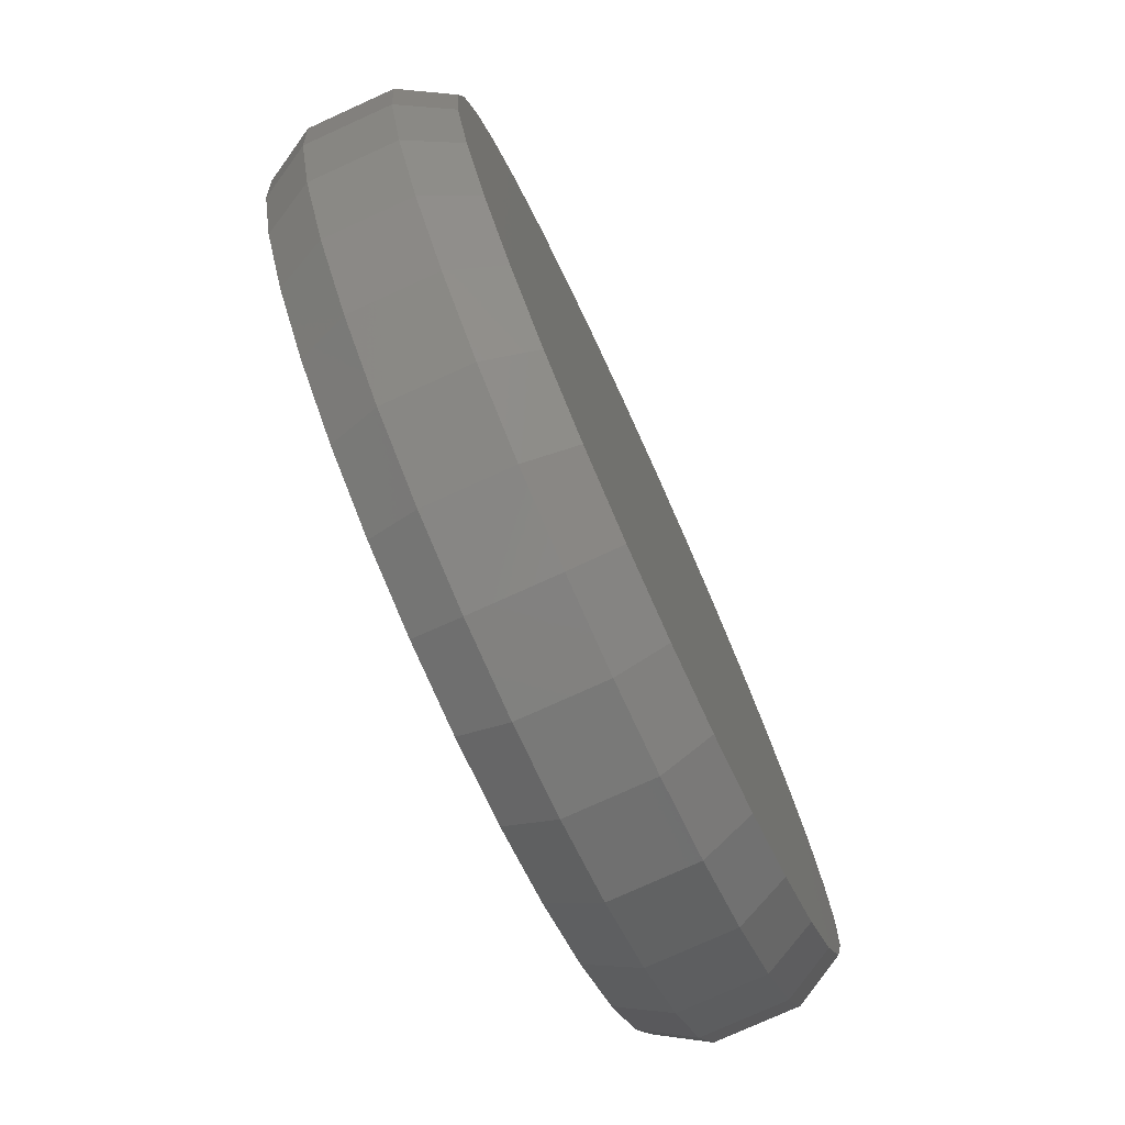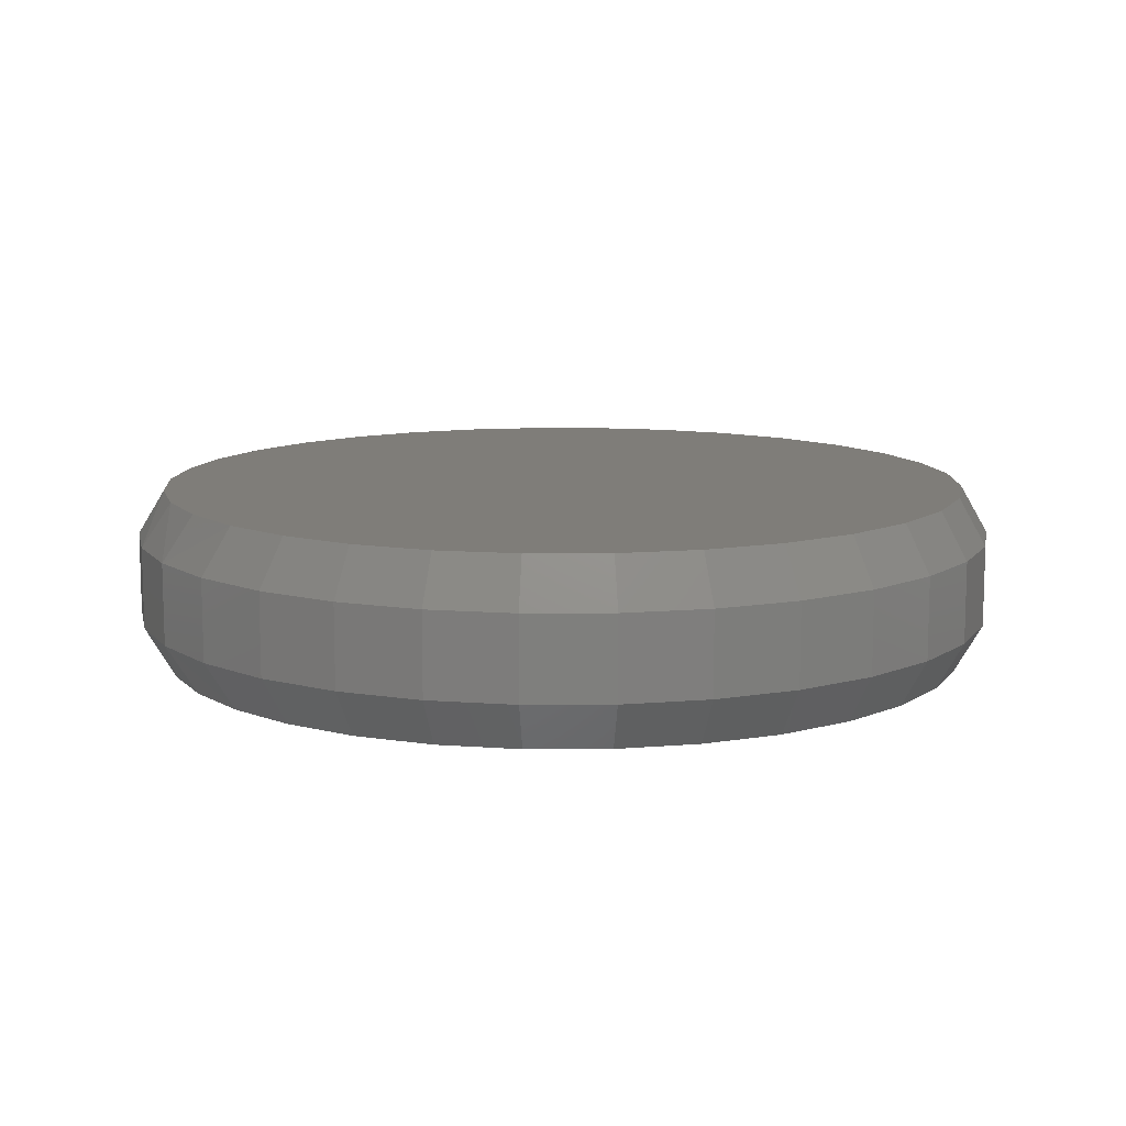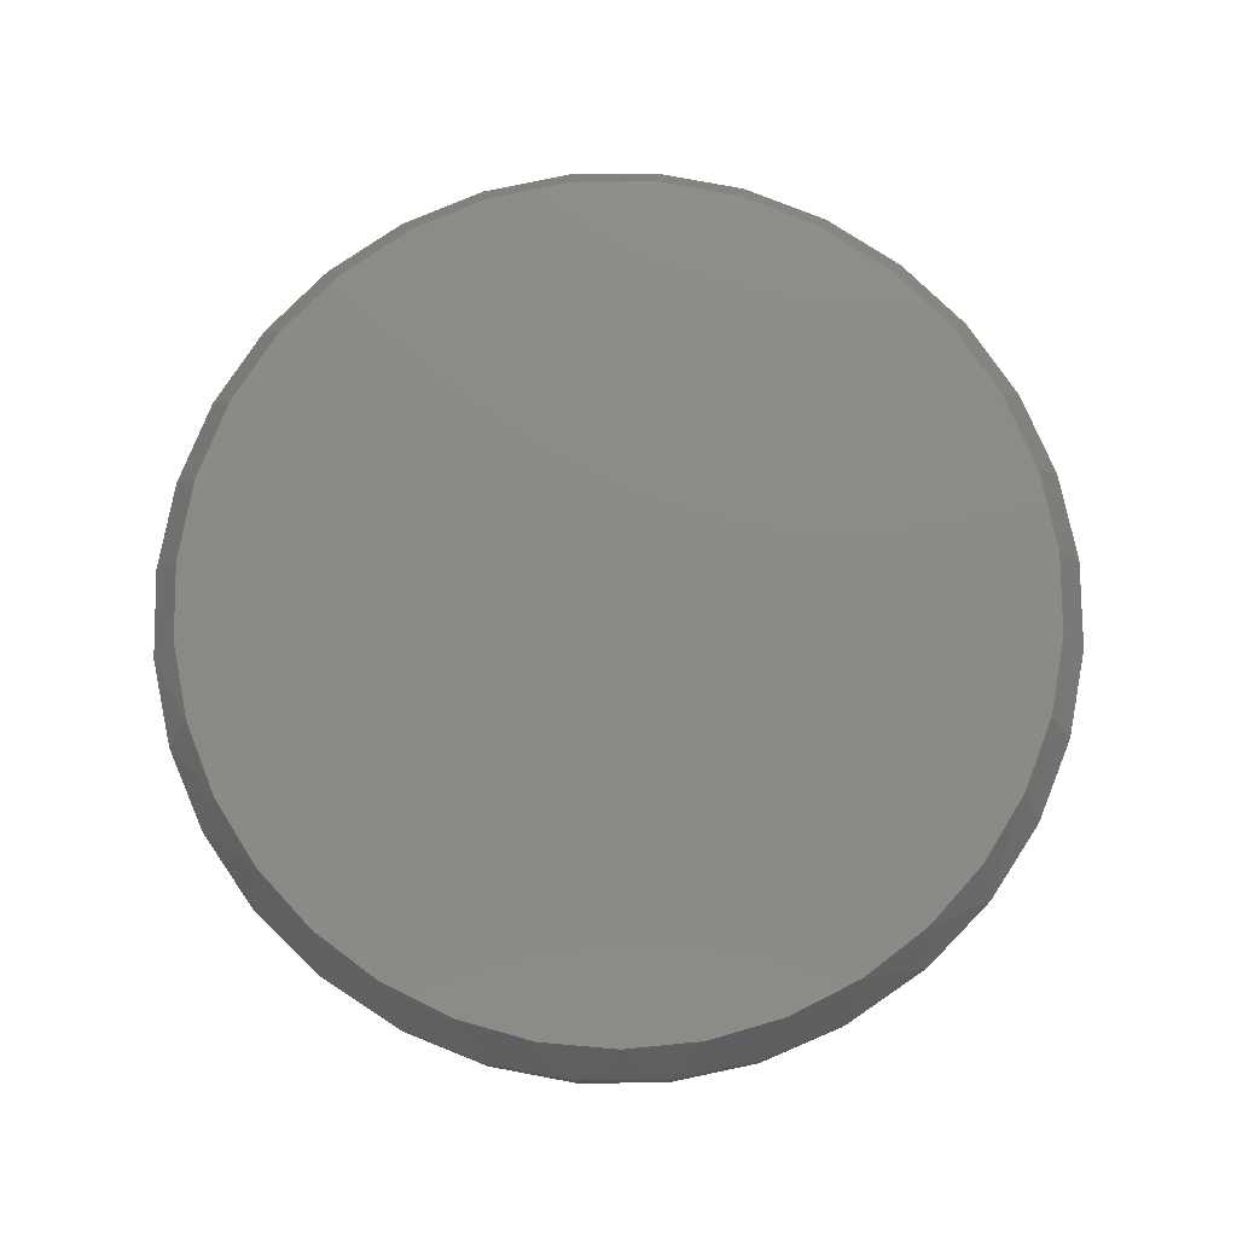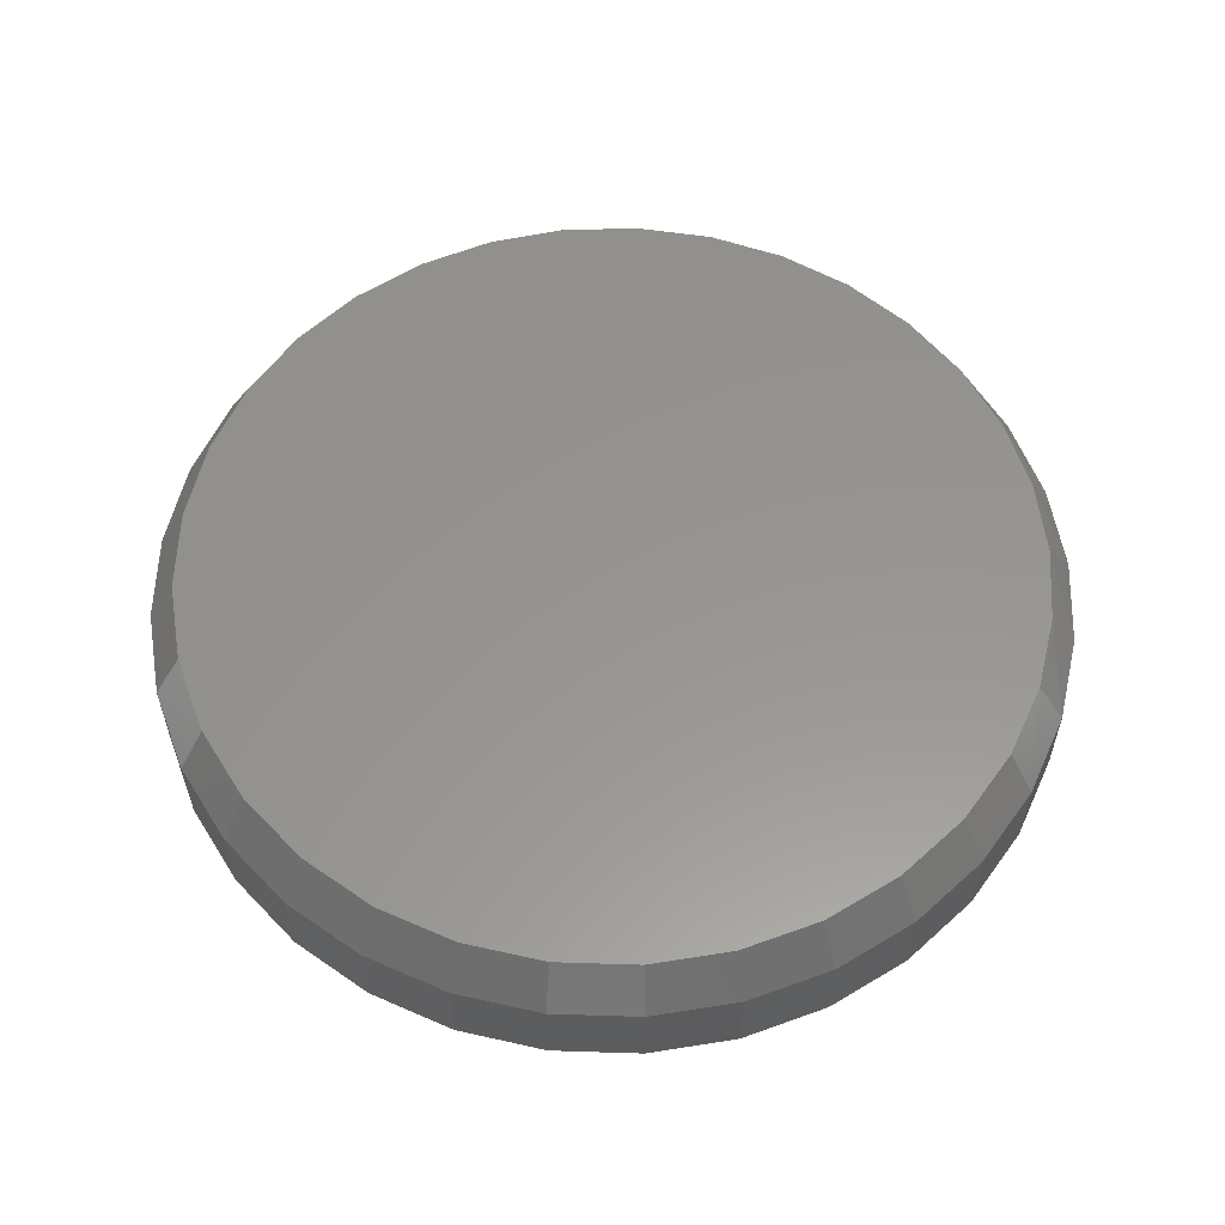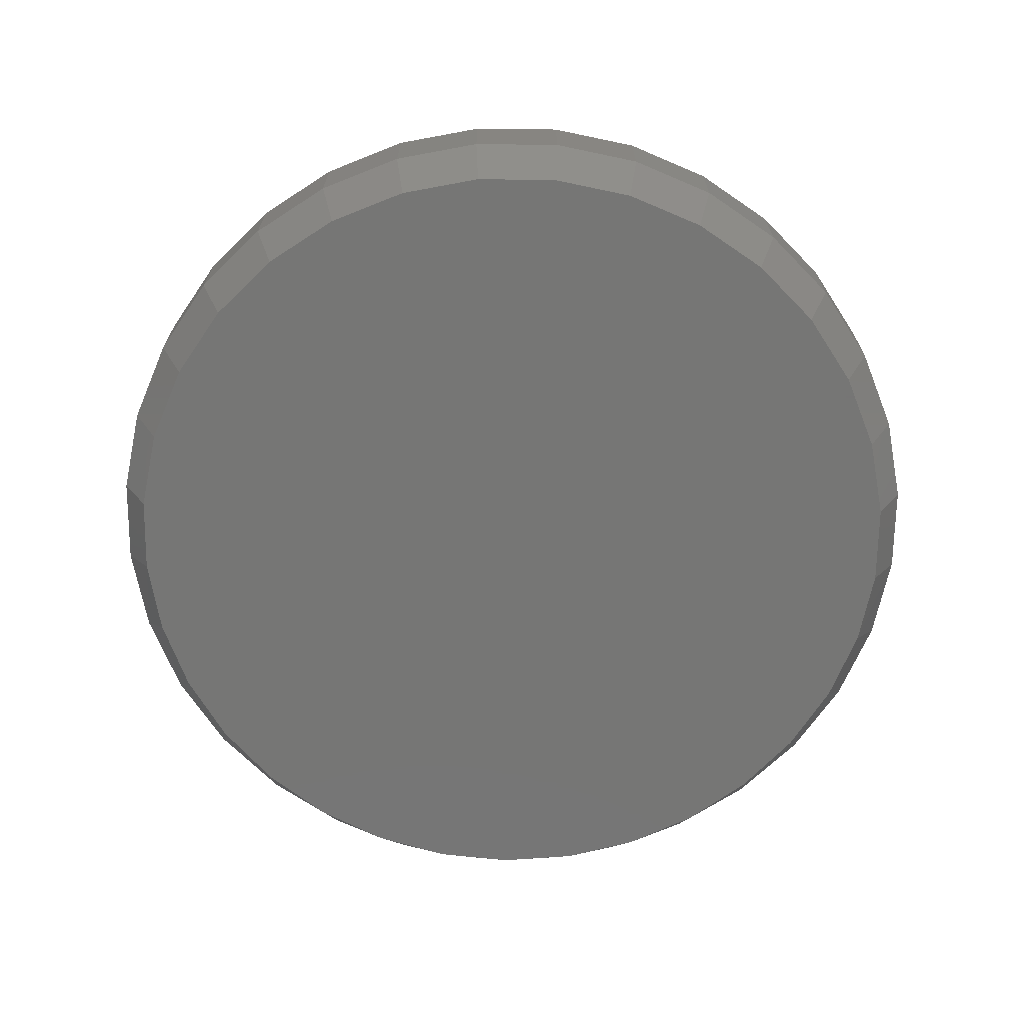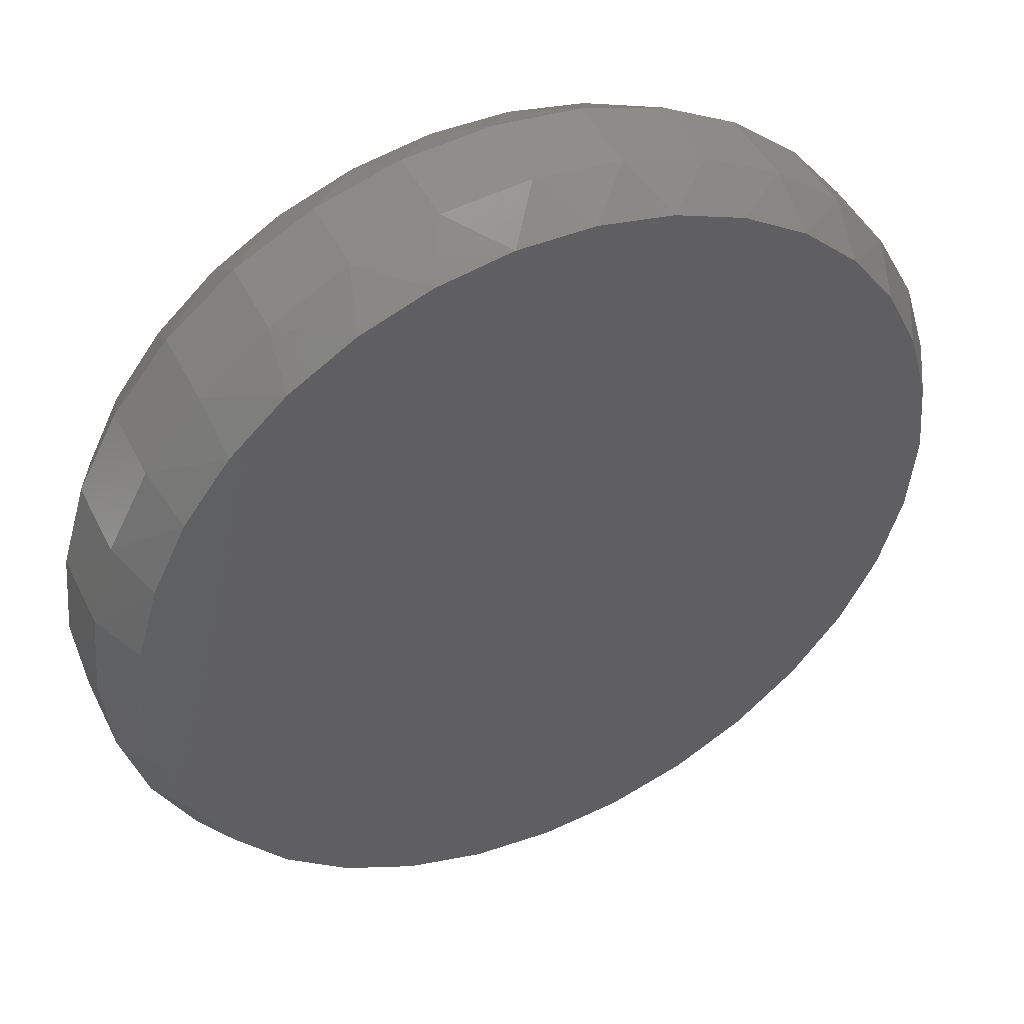
<metadata>
{"format":"stl","ext":"stl","renderer":"f3d","projection":"perspective","resolution":1024,"background":"white","views":[{"elev":-76.7,"azim":114.4,"up":"+Z"},{"elev":11.0,"azim":117.5,"up":"+Y"},{"elev":77.7,"azim":5.0,"up":"+Y"},{"elev":57.6,"azim":-150.0,"up":"+Y"},{"elev":-68.2,"azim":173.7,"up":"+Y"},{"elev":45.7,"azim":-25.2,"up":"+Z"}]}
</metadata>
<code>
# stl→obj: 130 verts, 256 faces
v 0.5105 -0.05469 -1.856e-16
v 0.5105 -0.1484 -1.856e-16
v 0.5008 -0.05469 -0.09857
v 0.5008 -0.1484 -0.09857
v 0.4721 -0.05469 -0.1934
v 0.4721 -0.1484 -0.1934
v 0.4254 -0.05469 -0.2807
v 0.4254 -0.1484 -0.2807
v 0.3625 -0.05469 -0.3573
v 0.3625 -0.1484 -0.3573
v 0.286 -0.05469 -0.4201
v 0.286 -0.1484 -0.4201
v 0.1986 -0.05469 -0.4668
v 0.1986 -0.1484 -0.4668
v 0.1038 -0.05469 -0.4956
v 0.1038 -0.1484 -0.4956
v 0.005263 -0.05469 -0.5053
v 0.005263 -0.1484 -0.5053
v -0.09331 -0.05469 -0.4956
v -0.09331 -0.1484 -0.4956
v -0.1881 -0.05469 -0.4668
v -0.1881 -0.1484 -0.4668
v -0.2754 -0.05469 -0.4201
v -0.2754 -0.1484 -0.4201
v -0.352 -0.05469 -0.3573
v -0.352 -0.1484 -0.3573
v -0.4148 -0.05469 -0.2807
v -0.4148 -0.1484 -0.2807
v -0.4615 -0.05469 -0.1934
v -0.4615 -0.1484 -0.1934
v -0.4903 -0.05469 -0.09857
v -0.4903 -0.1484 -0.09857
v -0.5 -0.05469 6.187e-17
v -0.5 -0.1484 6.187e-17
v -0.4903 -0.05469 0.09857
v -0.4903 -0.1484 0.09857
v -0.4615 -0.05469 0.1934
v -0.4615 -0.1484 0.1934
v -0.4148 -0.05469 0.2807
v -0.4148 -0.1484 0.2807
v -0.352 -0.05469 0.3573
v -0.352 -0.1484 0.3573
v -0.2754 -0.05469 0.4201
v -0.2754 -0.1484 0.4201
v -0.1881 -0.05469 0.4668
v -0.1881 -0.1484 0.4668
v -0.09331 -0.05469 0.4956
v -0.09331 -0.1484 0.4956
v 0.005263 -0.05469 0.5053
v 0.005263 -0.1484 0.5053
v 0.1038 -0.05469 0.4956
v 0.1038 -0.1484 0.4956
v 0.1986 -0.05469 0.4668
v 0.1986 -0.1484 0.4668
v 0.286 -0.05469 0.4201
v 0.286 -0.1484 0.4201
v 0.3625 -0.05469 0.3573
v 0.3625 -0.1484 0.3573
v 0.4254 -0.05469 0.2807
v 0.4254 -0.1484 0.2807
v 0.4721 -0.05469 0.1934
v 0.4721 -0.1484 0.1934
v 0.5008 -0.05469 0.09857
v 0.5008 -0.1484 0.09857
v 0.049 -0.2031 0.472
v -0.03847 -0.2031 0.472
v -0.1245 -0.2031 0.4559
v 0.135 -0.2031 0.4559
v 0.2165 -0.2031 0.4243
v -0.206 -0.2031 0.4243
v 0.2909 -0.2031 0.3783
v -0.2804 -0.2031 0.3783
v 0.3556 -0.2031 0.3193
v -0.345 -0.2031 0.3193
v 0.4083 -0.2031 0.2495
v -0.3978 -0.2031 0.2495
v 0.4473 -0.2031 0.1712
v -0.4367 -0.2031 0.1712
v 0.4712 -0.2031 0.0871
v -0.4607 -0.2031 0.0871
v 0.4793 -0.2031 -3.452e-16
v -0.4688 -0.2031 -1.568e-07
v 0.4702 -0.2031 -0.09248
v -0.4596 -0.2031 -0.09248
v 0.4432 -0.2031 -0.1814
v -0.4327 -0.2031 -0.1814
v 0.3994 -0.2031 -0.2633
v -0.3889 -0.2031 -0.2633
v 0.3404 -0.2031 -0.3352
v -0.3299 -0.2031 -0.3352
v 0.2686 -0.2031 -0.3941
v -0.2581 -0.2031 -0.3941
v 0.1867 -0.2031 -0.4379
v -0.1761 -0.2031 -0.4379
v 0.09774 -0.2031 -0.4649
v -0.08721 -0.2031 -0.4649
v 0.005263 -0.2031 -0.474
v -0.1245 2.085e-17 0.4559
v -0.03847 2.562e-17 0.472
v 0.049 3.048e-17 0.472
v 0.135 3.525e-17 0.4559
v 0.005263 2.805e-17 -0.474
v -0.08721 2.291e-17 -0.4649
v 0.09774 3.318e-17 -0.4649
v -0.1761 1.798e-17 -0.4379
v 0.1867 3.812e-17 -0.4379
v -0.2581 1.343e-17 -0.3941
v 0.2686 4.267e-17 -0.3941
v -0.3299 9.442e-18 -0.3352
v 0.3404 4.665e-17 -0.3352
v -0.3889 6.169e-18 -0.2633
v 0.3994 4.993e-17 -0.2633
v -0.4327 3.738e-18 -0.1814
v 0.4432 5.236e-17 -0.1814
v -0.4596 2.24e-18 -0.09248
v 0.4702 5.386e-17 -0.09248
v -0.4688 1.735e-18 -1.568e-07
v 0.4793 5.436e-17 -3.708e-16
v -0.4607 2.183e-18 0.0871
v 0.4712 5.391e-17 0.0871
v -0.4367 3.512e-18 0.1712
v 0.4473 5.258e-17 0.1712
v -0.3978 5.676e-18 0.2495
v 0.4083 5.042e-17 0.2495
v -0.345 8.602e-18 0.3193
v 0.3556 4.749e-17 0.3193
v -0.2804 1.219e-17 0.3783
v 0.2909 4.39e-17 0.3783
v -0.206 1.632e-17 0.4243
v 0.2165 3.978e-17 0.4243
f 1 2 3
f 3 2 4
f 3 4 5
f 5 4 6
f 5 6 7
f 7 6 8
f 7 8 9
f 9 8 10
f 9 10 11
f 11 10 12
f 11 12 13
f 13 12 14
f 13 14 15
f 15 14 16
f 15 16 17
f 17 16 18
f 17 18 19
f 19 18 20
f 19 20 21
f 21 20 22
f 21 22 23
f 23 22 24
f 23 24 25
f 25 24 26
f 25 26 27
f 27 26 28
f 27 28 29
f 29 28 30
f 29 30 31
f 31 30 32
f 31 32 33
f 33 32 34
f 33 34 35
f 35 34 36
f 35 36 37
f 37 36 38
f 37 38 39
f 39 38 40
f 39 40 41
f 41 40 42
f 41 42 43
f 43 42 44
f 43 44 45
f 45 44 46
f 45 46 47
f 47 46 48
f 47 48 49
f 49 48 50
f 49 50 51
f 51 50 52
f 51 52 53
f 53 52 54
f 53 54 55
f 55 54 56
f 55 56 57
f 57 56 58
f 57 58 59
f 59 58 60
f 59 60 61
f 61 60 62
f 61 62 63
f 63 62 64
f 63 64 1
f 1 64 2
f 65 66 67
f 65 67 68
f 68 67 69
f 69 67 70
f 69 70 71
f 71 70 72
f 71 72 73
f 73 72 74
f 73 74 75
f 75 74 76
f 75 76 77
f 77 76 78
f 77 78 79
f 79 78 80
f 79 80 81
f 81 80 82
f 81 82 83
f 83 82 84
f 83 84 85
f 85 84 86
f 85 86 87
f 87 86 88
f 87 88 89
f 89 88 90
f 89 90 91
f 91 90 92
f 91 92 93
f 93 92 94
f 93 94 95
f 95 94 96
f 95 96 97
f 12 93 14
f 14 93 95
f 14 95 16
f 16 95 97
f 16 97 18
f 18 97 96
f 18 96 20
f 93 12 91
f 91 12 10
f 91 10 89
f 89 10 8
f 89 8 87
f 87 8 6
f 87 6 85
f 85 6 4
f 85 4 83
f 83 4 2
f 83 2 81
f 90 24 92
f 92 24 22
f 92 22 94
f 94 22 20
f 94 20 96
f 24 90 26
f 26 90 88
f 26 88 28
f 28 88 86
f 28 86 30
f 30 86 84
f 30 84 32
f 32 84 82
f 32 82 34
f 60 58 73
f 58 56 71
f 73 58 71
f 68 69 54
f 69 56 54
f 71 56 69
f 52 50 65
f 68 52 65
f 68 54 52
f 50 48 66
f 65 50 66
f 48 46 67
f 66 48 67
f 46 44 70
f 67 46 70
f 42 74 72
f 72 44 42
f 70 44 72
f 74 42 40
f 74 40 76
f 76 40 38
f 76 38 78
f 78 38 36
f 78 36 80
f 80 36 34
f 80 34 82
f 73 75 60
f 60 75 77
f 60 77 62
f 62 77 79
f 62 79 64
f 64 79 81
f 64 81 2
f 98 99 100
f 101 98 100
f 102 103 104
f 104 103 105
f 104 105 106
f 106 105 107
f 106 107 108
f 108 107 109
f 108 109 110
f 110 109 111
f 110 111 112
f 112 111 113
f 112 113 114
f 114 113 115
f 114 115 116
f 116 115 117
f 116 117 118
f 118 117 119
f 118 119 120
f 120 119 121
f 120 121 122
f 122 121 123
f 122 123 124
f 124 123 125
f 124 125 126
f 126 125 127
f 126 127 128
f 128 127 129
f 128 129 130
f 130 129 98
f 130 98 101
f 104 15 102
f 102 15 17
f 102 17 103
f 103 17 19
f 103 19 105
f 105 19 21
f 105 21 107
f 107 21 23
f 107 23 109
f 109 23 25
f 109 25 111
f 111 25 27
f 111 27 113
f 113 27 29
f 113 29 115
f 115 29 31
f 115 31 117
f 117 31 33
f 15 104 13
f 13 104 106
f 13 106 11
f 11 106 108
f 11 108 9
f 9 108 110
f 9 110 7
f 7 110 112
f 7 112 5
f 5 112 114
f 5 114 3
f 3 114 116
f 3 116 1
f 1 116 118
f 126 57 59
f 128 55 57
f 128 57 126
f 53 130 101
f 53 55 130
f 130 55 128
f 100 49 51
f 100 51 101
f 51 53 101
f 99 47 49
f 99 49 100
f 98 45 47
f 98 47 99
f 129 43 45
f 129 45 98
f 127 125 41
f 41 43 127
f 127 43 129
f 39 41 125
f 1 118 63
f 63 118 120
f 63 120 61
f 61 120 122
f 61 122 59
f 59 122 124
f 59 124 126
f 117 33 119
f 119 33 35
f 119 35 121
f 121 35 37
f 121 37 123
f 123 37 39
f 123 39 125

</code>
